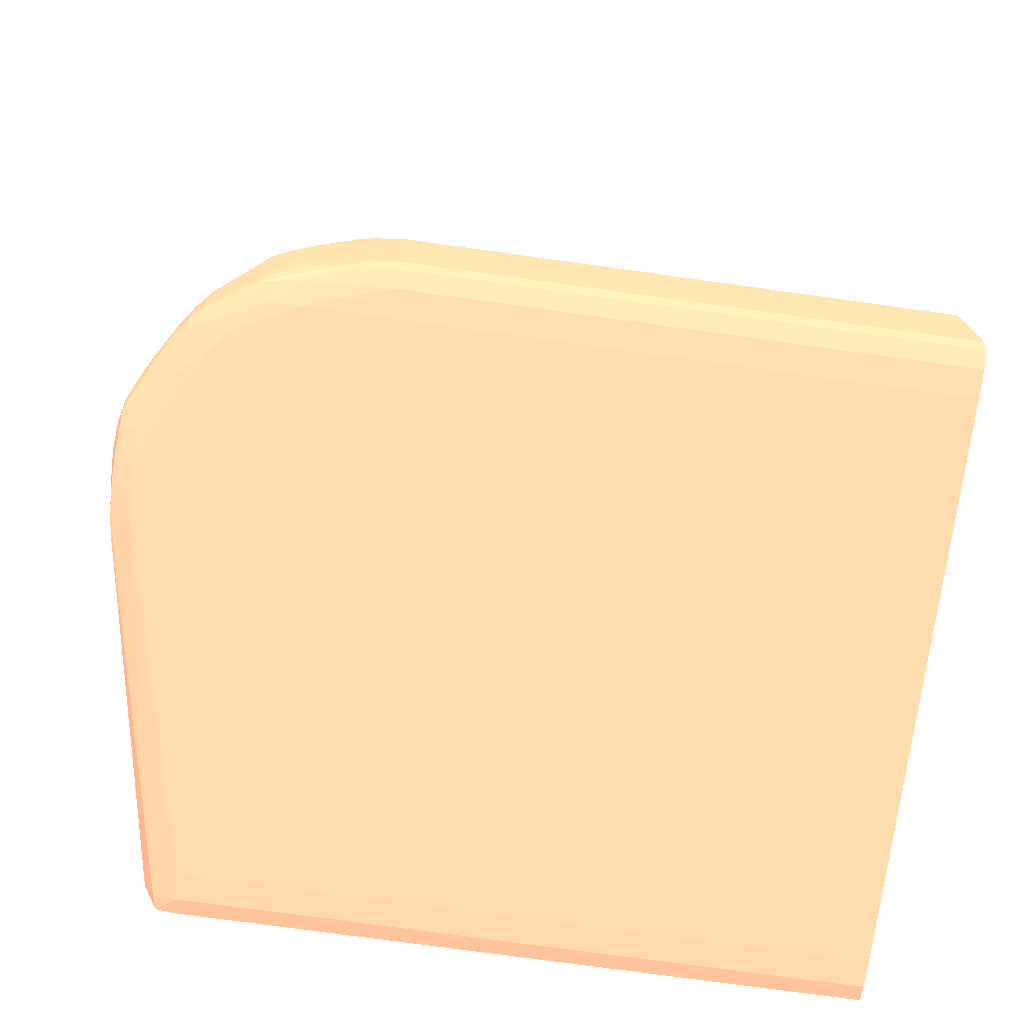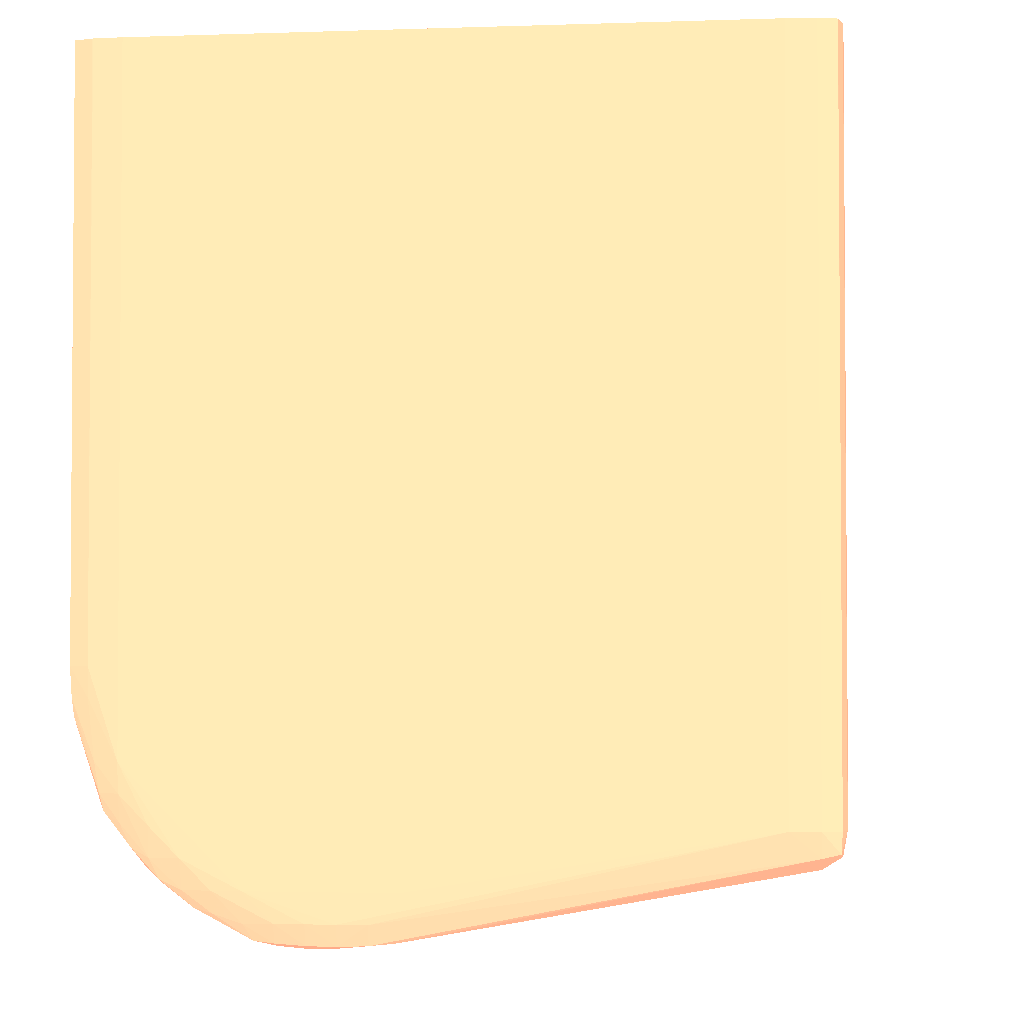
<metadata>
{"format":"obj","ext":"obj","renderer":"f3d","projection":"perspective","resolution":1024,"background":"white","views":[{"elev":-74.8,"azim":82.1,"up":"+Z"},{"elev":-2.7,"azim":-173.0,"up":"+Y"}]}
</metadata>
<code>
v 6.277 -11.14 56.07 0.9412 0.5216 0.4118
v 5.902 -11.13 56.07 0.9412 0.5216 0.4118
v 5.902 -11.08 55.82 0.9412 0.5216 0.4118
v 6.277 -11.08 55.82 0.9412 0.5216 0.4118
v 6.652 -11.05 55.84 0.9412 0.5216 0.4118
v 6.652 -11.11 56.07 0.9412 0.5216 0.4118
v 6.892 -11.02 56.67 0.9412 0.5216 0.4118
v 0.6534 -10.19 66.2 0.9412 0.5216 0.4118
v 5.226 -11.04 55.97 0.9412 0.5216 0.4118
v 5.226 -11.04 55.85 0.9412 0.5216 0.4118
v 5.527 -11.07 55.82 0.9412 0.5216 0.4118
v 0.6534 -10.21 65.82 0.9412 0.5216 0.4118
v 0.2784 -10.17 65.82 0.9412 0.5216 0.4118
v 5.527 -10.82 55.75 0.9412 0.5216 0.4118
v 5.902 -10.82 55.74 0.9412 0.5216 0.4118
v 6.277 -10.82 55.75 0.9412 0.5216 0.4118
v 6.652 -10.82 55.76 0.9412 0.5216 0.4118
v 6.905 -11.03 55.86 0.9412 0.5216 0.4118
v 7.029 -10.83 55.81 0.9412 0.5216 0.4118
v 6.945 -11.04 56.07 0.9412 0.5216 0.4118
v 6.934 -11.03 56.45 0.9412 0.5216 0.4118
v 7.122 -10.97 56.45 0.9412 0.5216 0.4118
v 7.402 -10.8 56.82 0.9412 0.5216 0.4118
v 7.634 -10.65 57.09 0.9412 0.5216 0.4118
v 1.028 -10.14 66.2 0.9412 0.5216 0.4118
v 0.6534 -10.06 66.57 0.9412 0.5216 0.4118
v 0.2784 -10.03 66.57 0.9412 0.5216 0.4118
v 0.2784 -10.15 66.2 0.9412 0.5216 0.4118
v 0.2784 -10 55.82 0.9412 0.5216 0.4118
v 0.2784 -10.17 56.45 0.9412 0.5216 0.4118
v 0.2784 -10.15 56.07 0.9412 0.5216 0.4118
v 0.03352 -9.996 66.2 0.9412 0.5216 0.4118
v 0.03352 -10 65.82 0.9412 0.5216 0.4118
v 0.6534 -9.69 55.74 0.9412 0.5216 0.4118
v 5.152 -10.44 55.74 0.9412 0.5216 0.4118
v 7.027 -10.44 55.74 0.9412 0.5216 0.4118
v 7.402 -10.44 55.76 0.9412 0.5216 0.4118
v 7.402 -10.71 55.83 0.9412 0.5216 0.4118
v 7.628 -10.65 55.86 0.9412 0.5216 0.4118
v 7.133 -10.96 56.07 0.9412 0.5216 0.4118
v 7.402 -10.82 56.45 0.9412 0.5216 0.4118
v 7.658 -10.67 56.82 0.9412 0.5216 0.4118
v 7.846 -10.56 56.82 0.9412 0.5216 0.4118
v 8.098 -10.36 57.2 0.9412 0.5216 0.4118
v 7.767 -10.55 57.21 0.9412 0.5216 0.4118
v 1.276 -9.933 66.48 0.9412 0.5216 0.4118
v 1.028 -9.982 66.59 0.9412 0.5216 0.4118
v 0.9037 -9.896 66.79 0.9412 0.5216 0.4118
v 0.6534 -9.908 66.81 0.9412 0.5216 0.4118
v 0.2784 -9.905 66.8 0.9412 0.5216 0.4118
v 0.0787 -9.891 66.78 0.9412 0.5216 0.4118
v 0.0525 -9.944 66.57 0.9412 0.5216 0.4118
v 0.05701 -9.952 55.85 0.9412 0.5216 0.4118
v 0.2784 -9.69 55.76 0.9412 0.5216 0.4118
v 0.03352 -10 56.45 0.9412 0.5216 0.4118
v 0.03714 -9.995 56.07 0.9412 0.5216 0.4118
v -0.005334 -9.69 66.57 0.9412 0.5216 0.4118
v -0.02521 -9.69 66.2 0.9412 0.5216 0.4118
v 0.6534 -0.3073 55.74 0.9412 0.5216 0.4118
v 7.777 -9.69 55.74 0.9412 0.5216 0.4118
v 7.777 -10.06 55.74 0.9412 0.5216 0.4118
v 7.763 -10.44 55.81 0.9412 0.5216 0.4118
v 8.043 -10.32 55.84 0.9412 0.5216 0.4118
v 8.091 -10.36 56.07 0.9412 0.5216 0.4118
v 7.842 -10.55 56.07 0.9412 0.5216 0.4118
v 7.654 -10.66 56.07 0.9412 0.5216 0.4118
v 7.402 -10.81 56.07 0.9412 0.5216 0.4118
v 7.661 -10.67 56.45 0.9412 0.5216 0.4118
v 7.849 -10.56 56.45 0.9412 0.5216 0.4118
v 8.102 -10.37 56.82 0.9412 0.5216 0.4118
v 8.285 -10.19 57.2 0.9412 0.5216 0.4118
v 8.05 -10.31 57.5 0.9412 0.5216 0.4118
v 1.311 -9.588 66.95 0.9412 0.5216 0.4118
v 1.232 -9.513 67.15 0.9412 0.5216 0.4118
v 1.154 -9.856 66.73 0.9412 0.5216 0.4118
v 8.375 -9.908 57.8 0.9412 0.5216 0.4118
v 1.028 -9.544 67.19 0.9412 0.5216 0.4118
v 0.6534 -9.446 67.44 0.9412 0.5216 0.4118
v 0.6534 -9.587 67.25 0.9412 0.5216 0.4118
v 0.6534 -9.775 66.99 0.9412 0.5216 0.4118
v 0.2784 -9.461 67.46 0.9412 0.5216 0.4118
v 0.2784 -9.593 67.28 0.9412 0.5216 0.4118
v 0.07509 -9.146 67.91 0.9412 0.5216 0.4118
v 0.0543 -9.555 67.22 0.9412 0.5216 0.4118
v 0.03804 -9.684 66.92 0.9412 0.5216 0.4118
v 0.04075 -9.69 55.83 0.9412 0.5216 0.4118
v -0.01708 -9.69 56.07 0.9412 0.5216 0.4118
v 0.273 -0.3073 55.76 0.9412 0.5216 0.4118
v 0.2784 -0.3073 55.76 0.9412 0.5216 0.4118
v -0.02521 -9.69 56.45 0.9412 0.5216 0.4118
v -0.008045 -8.939 67.7 0.9412 0.5216 0.4118
v -0.02341 -9.315 66.95 0.9412 0.5216 0.4118
v -0.02521 -8.939 67.32 0.9412 0.5216 0.4118
v 8.527 -0.3073 55.74 0.9412 0.5216 0.4118
v 8.527 -8.939 55.74 0.9412 0.5216 0.4118
v 8.152 -9.69 55.75 0.9412 0.5216 0.4118
v 8.162 -10.07 55.81 0.9412 0.5216 0.4118
v 8.389 -9.948 55.85 0.9412 0.5216 0.4118
v 8.278 -10.18 56.07 0.9412 0.5216 0.4118
v 8.101 -10.37 56.45 0.9412 0.5216 0.4118
v 8.29 -10.19 56.82 0.9412 0.5216 0.4118
v 8.429 -10 57.2 0.9412 0.5216 0.4118
v 8.751 -9.552 57.58 0.9412 0.5216 0.4118
v 8.74 -9.535 57.82 0.9412 0.5216 0.4118
v 8.411 -9.962 57.58 0.9412 0.5216 0.4118
v 1.627 -9.163 67.19 0.9412 0.5216 0.4118
v 1.38 -9.288 67.3 0.9412 0.5216 0.4118
v 1.279 -9.164 67.55 0.9412 0.5216 0.4118
v 1.028 -9.208 67.61 0.9412 0.5216 0.4118
v 1.028 -9.395 67.38 0.9412 0.5216 0.4118
v 8.674 -9.454 58.07 0.9412 0.5216 0.4118
v 0.4835 -9.132 67.89 0.9412 0.5216 0.4118
v 0.2784 -9.145 67.91 0.9412 0.5216 0.4118
v 0.2784 -8.939 67.97 0.9412 0.5216 0.4118
v 0.04979 -8.939 67.94 0.9412 0.5216 0.4118
v 0.04979 -9.209 67.7 0.9412 0.5216 0.4118
v 0.02268 -9.332 67.34 0.9412 0.5216 0.4118
v 0.03894 -0.3073 55.84 0.9412 0.5216 0.4118
v 0.04075 -0.3073 55.83 0.9412 0.5216 0.4118
v -0.01798 -0.3073 56.08 0.9412 0.5216 0.4118
v -0.01708 -0.3073 56.07 0.9412 0.5216 0.4118
v -0.02521 -0.3073 56.45 0.9412 0.5216 0.4118
v -0.02521 -8.565 67.7 0.9412 0.5216 0.4118
v 0.03352 -8.565 67.96 0.9412 0.5216 0.4118
v 8.894 -0.3073 55.76 0.9412 0.5216 0.4118
v 8.902 -7.815 55.76 0.9412 0.5216 0.4118
v 8.902 -8.19 55.78 0.9412 0.5216 0.4118
v 8.527 -9.315 55.77 0.9412 0.5216 0.4118
v 8.52 -9.666 55.82 0.9412 0.5216 0.4118
v 8.731 -9.524 55.87 0.9412 0.5216 0.4118
v 8.42 -9.99 56.07 0.9412 0.5216 0.4118
v 8.288 -10.19 56.45 0.9412 0.5216 0.4118
v 8.426 -9.998 56.45 0.9412 0.5216 0.4118
v 8.617 -9.739 57.2 0.9412 0.5216 0.4118
v 8.873 -9.315 57.58 0.9412 0.5216 0.4118
v 8.749 -9.549 56.82 0.9412 0.5216 0.4118
v 8.868 -9.315 56.45 0.9412 0.5216 0.4118
v 8.805 -9.323 57.95 0.9412 0.5216 0.4118
v 1.538 -8.939 67.45 0.9412 0.5216 0.4118
v 8.759 -9.204 58.19 0.9412 0.5216 0.4118
v 1.35 -8.939 67.6 0.9412 0.5216 0.4118
v 1.028 -8.939 67.76 0.9412 0.5216 0.4118
v 0.76 -8.939 67.86 0.9412 0.5216 0.4118
v 0.5721 -8.939 67.92 0.9412 0.5216 0.4118
v 0.2784 -8.565 68.03 0.9412 0.5216 0.4118
v -0.02521 -0.3073 57.58 0.9412 0.5216 0.4118
v -0.02521 -6.315 67.7 0.9412 0.5216 0.4118
v 0.03352 -6.315 67.96 0.9412 0.5216 0.4118
v 8.902 -0.3073 55.76 0.9412 0.5216 0.4118
v 9.14 -7.815 55.83 0.9412 0.5216 0.4118
v 8.831 -8.939 55.81 0.9412 0.5216 0.4118
v 9.121 -8.19 55.85 0.9412 0.5216 0.4118
v 8.775 -9.315 55.84 0.9412 0.5216 0.4118
v 9.098 -8.413 55.88 0.9412 0.5216 0.4118
v 8.851 -9.315 56.07 0.9412 0.5216 0.4118
v 8.742 -9.541 56.07 0.9412 0.5216 0.4118
v 8.747 -9.547 56.45 0.9412 0.5216 0.4118
v 9 -8.939 57.2 0.9412 0.5216 0.4118
v 9 -8.939 57.58 0.9412 0.5216 0.4118
v 8.958 -8.939 57.95 0.9412 0.5216 0.4118
v 8.999 -8.939 56.45 0.9412 0.5216 0.4118
v 1.578 -8.565 67.5 0.9412 0.5216 0.4118
v 8.815 -8.939 58.25 0.9412 0.5216 0.4118
v 9 -8.19 58.38 0.9412 0.5216 0.4118
v 9.04 -7.815 58.44 0.9412 0.5216 0.4118
v 9.092 -8.385 58.14 0.9412 0.5216 0.4118
v 1.391 -8.565 67.63 0.9412 0.5216 0.4118
v 1.028 -8.565 67.82 0.9412 0.5216 0.4118
v 0.8395 -8.565 67.89 0.9412 0.5216 0.4118
v 0.6525 -8.565 67.95 0.9412 0.5216 0.4118
v 0.2784 -7.44 68.03 0.9412 0.5216 0.4118
v 0.03352 -0.3073 57.84 0.9412 0.5216 0.4118
v -0.02521 -5.566 67.32 0.9412 0.5216 0.4118
v -0.01889 -5.191 66.95 0.9412 0.5216 0.4118
v 0.02629 -5.171 67.34 0.9412 0.5216 0.4118
v 0.05973 -4.969 67.23 0.9412 0.5216 0.4118
v -0.01889 -5.94 67.7 0.9412 0.5216 0.4118
v 0.2784 -6.315 68.02 0.9412 0.5216 0.4118
v 0.03894 -5.94 67.95 0.9412 0.5216 0.4118
v 9.14 -0.3073 55.83 0.9412 0.5216 0.4118
v 9.197 -7.815 56.07 0.9412 0.5216 0.4118
v 9.158 -8.19 56.07 0.9412 0.5216 0.4118
v 9.105 -8.443 56.07 0.9412 0.5216 0.4118
v 8.973 -8.939 56.07 0.9412 0.5216 0.4118
v 9.108 -8.457 57.2 0.9412 0.5216 0.4118
v 9.108 -8.458 57.58 0.9412 0.5216 0.4118
v 9.066 -8.643 56.45 0.9412 0.5216 0.4118
v 9.154 -8.19 57.95 0.9412 0.5216 0.4118
v 9.101 -8.424 57.95 0.9412 0.5216 0.4118
v 9.051 -8.612 57.95 0.9412 0.5216 0.4118
v 1.578 -6.315 67.5 0.9412 0.5216 0.4118
v 9.117 -8.19 58.2 0.9412 0.5216 0.4118
v 9.139 -7.815 58.25 0.9412 0.5216 0.4118
v 9.04 -0.3073 58.44 0.9412 0.5216 0.4118
v 1.391 -6.315 67.63 0.9412 0.5216 0.4118
v 1.028 -6.315 67.82 0.9412 0.5216 0.4118
v 0.8395 -6.315 67.89 0.9412 0.5216 0.4118
v 0.6525 -6.315 67.95 0.9412 0.5216 0.4118
v 0.2784 -0.3073 57.96 0.9412 0.5216 0.4118
v 0.02629 -5.553 67.72 0.9412 0.5216 0.4118
v 0.0525 -5.282 67.6 0.9412 0.5216 0.4118
v 0.2784 -5.043 67.45 0.9412 0.5216 0.4118
v 0.05973 -5.67 67.92 0.9412 0.5216 0.4118
v 0.2784 -5.94 68 0.9412 0.5216 0.4118
v 9.195 -0.3073 56.07 0.9412 0.5216 0.4118
v 9.197 -1.066 56.07 0.9412 0.5216 0.4118
v 9.204 -0.3073 56.44 0.9412 0.5216 0.4118
v 9.204 -7.815 56.45 0.9412 0.5216 0.4118
v 9.164 -8.19 56.45 0.9412 0.5216 0.4118
v 9.108 -8.455 56.45 0.9412 0.5216 0.4118
v 9.166 -8.19 57.58 0.9412 0.5216 0.4118
v 9.165 -8.19 56.82 0.9412 0.5216 0.4118
v 9.197 -7.815 57.95 0.9412 0.5216 0.4118
v 1.553 -5.94 67.47 0.9412 0.5216 0.4118
v 1.365 -5.94 67.62 0.9412 0.5216 0.4118
v 9.139 -0.3073 58.25 0.9412 0.5216 0.4118
v 8.852 -0.3073 58.61 0.9412 0.5216 0.4118
v 1.299 -5.632 67.57 0.9412 0.5216 0.4118
v 1.028 -5.94 67.79 0.9412 0.5216 0.4118
v 0.7889 -5.94 67.87 0.9412 0.5216 0.4118
v 0.6019 -5.94 67.93 0.9412 0.5216 0.4118
v 0.2865 -0.3073 57.96 0.9412 0.5216 0.4118
v 0.2784 -5.23 67.64 0.9412 0.5216 0.4118
v 8.527 -0.3073 58.71 0.9412 0.5216 0.4118
v 0.6534 -0.3073 57.99 0.9412 0.5216 0.4118
v 0.6534 -5.255 67.61 0.9412 0.5216 0.4118
v 0.6534 -5.068 67.41 0.9412 0.5216 0.4118
v 0.2784 -5.659 67.93 0.9412 0.5216 0.4118
v 0.2784 -5.473 67.83 0.9412 0.5216 0.4118
v 0.5224 -5.712 67.91 0.9412 0.5216 0.4118
v 9.196 -0.3073 56.07 0.9412 0.5216 0.4118
v 9.205 -0.3073 57.19 0.9412 0.5216 0.4118
v 9.206 -0.6912 57.58 0.9412 0.5216 0.4118
v 9.206 -7.815 57.58 0.9412 0.5216 0.4118
v 9.197 -0.3073 57.95 0.9412 0.5216 0.4118
v 0.9615 -5.316 67.55 0.9412 0.5216 0.4118
v 1.212 -5.382 67.51 0.9412 0.5216 0.4118
v 1.064 -5.53 67.63 0.9412 0.5216 0.4118
v 0.6498 -5.579 67.8 0.9412 0.5216 0.4118
v 9.205 -0.3073 57.58 0.9412 0.5216 0.4118
f 1 2 3
f 1 3 4
f 1 4 5
f 1 5 6
f 1 6 7
f 1 7 8
f 1 8 2
f 2 9 10
f 2 10 11
f 2 11 3
f 2 8 12
f 2 12 13
f 2 13 9
f 3 11 14
f 3 14 15
f 3 15 16
f 3 16 4
f 4 16 17
f 4 17 5
f 5 18 6
f 5 17 19
f 5 19 18
f 6 20 21
f 6 21 7
f 6 18 20
f 7 21 22
f 7 22 23
f 7 23 24
f 7 24 25
f 7 25 8
f 8 25 26
f 8 26 27
f 8 27 28
f 8 28 12
f 9 13 30
f 9 30 10
f 10 29 11
f 10 30 31
f 10 31 29
f 11 29 14
f 12 28 13
f 13 28 32
f 13 32 33
f 13 33 55
f 13 55 30
f 14 29 34
f 14 34 15
f 15 34 35
f 15 35 36
f 15 36 16
f 16 36 17
f 17 36 37
f 17 37 19
f 18 19 38
f 18 38 39
f 18 39 40
f 18 40 20
f 19 37 38
f 20 40 22
f 20 22 21
f 22 41 42
f 22 42 23
f 22 40 41
f 23 42 24
f 24 42 43
f 24 43 44
f 24 44 45
f 24 45 25
f 25 46 47
f 25 47 26
f 25 45 46
f 26 47 48
f 26 48 49
f 26 49 50
f 26 50 27
f 27 50 51
f 27 51 28
f 28 51 52
f 28 52 32
f 29 31 53
f 29 53 54
f 29 54 34
f 30 55 56
f 30 56 31
f 31 56 53
f 32 52 57
f 32 57 58
f 32 58 33
f 33 58 90
f 33 90 55
f 34 54 89
f 34 89 59
f 34 59 94
f 34 94 95
f 34 95 60
f 34 60 36
f 34 36 35
f 36 60 61
f 36 61 37
f 37 61 62
f 37 62 38
f 38 62 39
f 39 62 63
f 39 63 64
f 39 64 65
f 39 65 66
f 39 66 67
f 39 67 40
f 40 67 41
f 41 68 43
f 41 43 42
f 41 67 66
f 41 66 68
f 43 68 69
f 43 69 70
f 43 70 44
f 44 70 71
f 44 71 72
f 44 72 45
f 45 72 46
f 46 73 74
f 46 74 75
f 46 75 47
f 46 72 76
f 46 76 73
f 47 75 48
f 48 75 74
f 48 74 77
f 48 77 78
f 48 78 79
f 48 79 80
f 48 80 49
f 49 80 81
f 49 81 82
f 49 82 50
f 50 82 51
f 51 82 83
f 51 83 84
f 51 84 52
f 52 84 85
f 52 85 57
f 53 86 54
f 53 56 87
f 53 87 86
f 54 86 88
f 54 88 89
f 55 90 56
f 56 90 87
f 57 85 91
f 57 91 92
f 57 92 58
f 58 92 93
f 58 93 123
f 58 123 147
f 58 147 173
f 58 173 146
f 58 146 122
f 58 122 90
f 59 89 88
f 59 88 119
f 59 119 118
f 59 118 121
f 59 121 120
f 59 120 122
f 59 122 146
f 59 146 172
f 59 172 199
f 59 199 222
f 59 222 225
f 59 225 224
f 59 224 217
f 59 217 194
f 59 194 216
f 59 216 235
f 59 235 240
f 59 240 232
f 59 232 207
f 59 207 231
f 59 231 205
f 59 205 180
f 59 180 149
f 59 149 125
f 59 125 94
f 60 95 61
f 61 96 97
f 61 97 62
f 61 95 96
f 62 97 63
f 63 98 99
f 63 99 64
f 63 97 98
f 64 99 100
f 64 100 65
f 65 100 69
f 65 69 66
f 66 69 68
f 69 100 70
f 70 100 101
f 70 101 71
f 71 102 103
f 71 103 104
f 71 104 105
f 71 105 72
f 71 101 102
f 72 105 76
f 73 106 74
f 73 76 106
f 74 106 107
f 74 107 108
f 74 108 109
f 74 109 110
f 74 110 77
f 76 105 104
f 76 104 111
f 76 111 106
f 77 110 78
f 78 110 112
f 78 112 79
f 79 112 113
f 79 113 80
f 80 113 81
f 81 113 83
f 81 83 82
f 83 113 114
f 83 114 115
f 83 115 91
f 83 91 116
f 83 116 84
f 84 116 117
f 84 117 85
f 85 117 91
f 86 87 118
f 86 118 119
f 86 119 88
f 87 90 120
f 87 120 121
f 87 121 118
f 90 122 120
f 91 123 93
f 91 93 92
f 91 117 116
f 91 115 124
f 91 124 123
f 94 125 95
f 95 125 126
f 95 126 127
f 95 127 128
f 95 128 96
f 96 128 97
f 97 128 129
f 97 129 98
f 98 130 99
f 98 129 130
f 99 131 132
f 99 132 100
f 99 130 131
f 100 132 101
f 101 132 133
f 101 133 102
f 102 134 103
f 102 133 134
f 103 135 104
f 103 134 136
f 103 136 137
f 103 137 135
f 104 135 138
f 104 138 111
f 106 139 108
f 106 108 107
f 106 111 140
f 106 140 139
f 108 139 141
f 108 141 142
f 108 142 112
f 108 112 109
f 109 112 110
f 111 138 140
f 112 143 144
f 112 144 114
f 112 114 113
f 112 142 143
f 114 145 115
f 114 144 145
f 115 145 124
f 123 124 148
f 123 148 147
f 124 145 171
f 124 171 148
f 125 149 126
f 126 149 180
f 126 180 150
f 126 150 127
f 127 151 128
f 127 150 152
f 127 152 151
f 128 151 153
f 128 153 129
f 129 153 130
f 130 153 154
f 130 154 155
f 130 155 156
f 130 156 131
f 131 156 133
f 131 133 132
f 133 157 136
f 133 136 134
f 133 156 157
f 135 158 159
f 135 159 160
f 135 160 138
f 135 137 161
f 135 161 158
f 136 157 137
f 137 157 156
f 137 156 155
f 137 155 161
f 138 160 140
f 139 162 141
f 139 140 163
f 139 163 164
f 139 164 165
f 139 165 162
f 140 160 166
f 140 166 163
f 141 162 167
f 141 167 168
f 141 168 142
f 142 168 143
f 143 168 144
f 144 168 169
f 144 169 170
f 144 170 145
f 145 170 198
f 145 198 171
f 146 173 174
f 146 174 175
f 146 175 176
f 146 176 172
f 147 148 177
f 147 177 173
f 148 171 178
f 148 178 179
f 148 179 177
f 150 180 206
f 150 206 181
f 150 181 152
f 151 152 153
f 152 181 182
f 152 182 154
f 152 154 153
f 154 182 183
f 154 183 184
f 154 184 155
f 155 184 161
f 158 185 186
f 158 186 159
f 158 161 187
f 158 187 185
f 159 186 188
f 159 188 189
f 159 189 190
f 159 190 160
f 160 190 166
f 161 184 183
f 161 183 187
f 162 191 195
f 162 195 167
f 162 165 194
f 162 194 191
f 163 166 164
f 164 166 192
f 164 192 165
f 165 192 193
f 165 193 216
f 165 216 194
f 166 190 189
f 166 189 188
f 166 188 192
f 167 195 196
f 167 196 168
f 168 196 197
f 168 197 169
f 169 197 198
f 169 198 170
f 171 198 178
f 172 176 199
f 173 177 200
f 173 200 175
f 173 175 174
f 175 200 201
f 175 201 176
f 176 201 202
f 176 202 199
f 177 179 203
f 177 203 200
f 178 204 179
f 178 198 204
f 179 204 203
f 180 205 206
f 181 206 207
f 181 207 208
f 181 208 182
f 182 208 209
f 182 209 183
f 183 209 210
f 183 210 187
f 185 211 186
f 185 187 210
f 185 210 212
f 185 212 211
f 186 211 188
f 188 213 192
f 188 211 213
f 191 214 215
f 191 215 195
f 191 194 214
f 192 213 193
f 193 213 235
f 193 235 216
f 194 217 218
f 194 218 214
f 195 215 196
f 196 215 219
f 196 219 197
f 197 219 220
f 197 220 221
f 197 221 198
f 198 221 204
f 199 202 222
f 200 203 201
f 201 203 223
f 201 223 202
f 202 224 225
f 202 225 222
f 202 223 226
f 202 226 227
f 202 227 224
f 203 204 228
f 203 228 229
f 203 229 223
f 204 221 230
f 204 230 228
f 205 231 206
f 206 231 207
f 207 232 233
f 207 233 234
f 207 234 208
f 208 234 212
f 208 212 209
f 209 212 210
f 211 234 213
f 211 212 234
f 213 234 233
f 213 233 235
f 214 218 215
f 215 218 219
f 217 224 227
f 217 227 236
f 217 236 237
f 217 237 218
f 218 237 238
f 218 238 219
f 219 238 230
f 219 230 220
f 220 230 221
f 223 229 226
f 226 236 227
f 226 229 239
f 226 239 236
f 228 230 229
f 229 230 239
f 230 238 239
f 232 240 233
f 233 240 235
f 236 239 237
f 237 239 238

</code>
